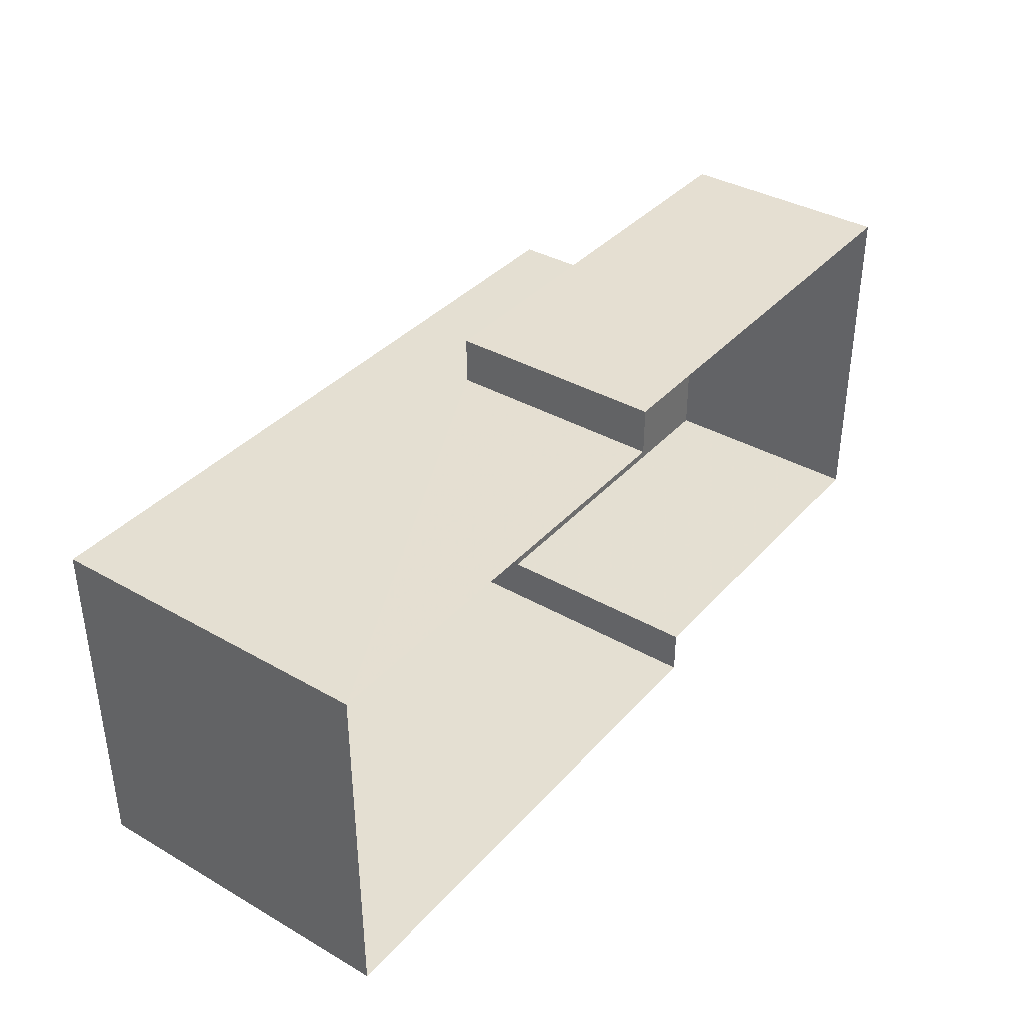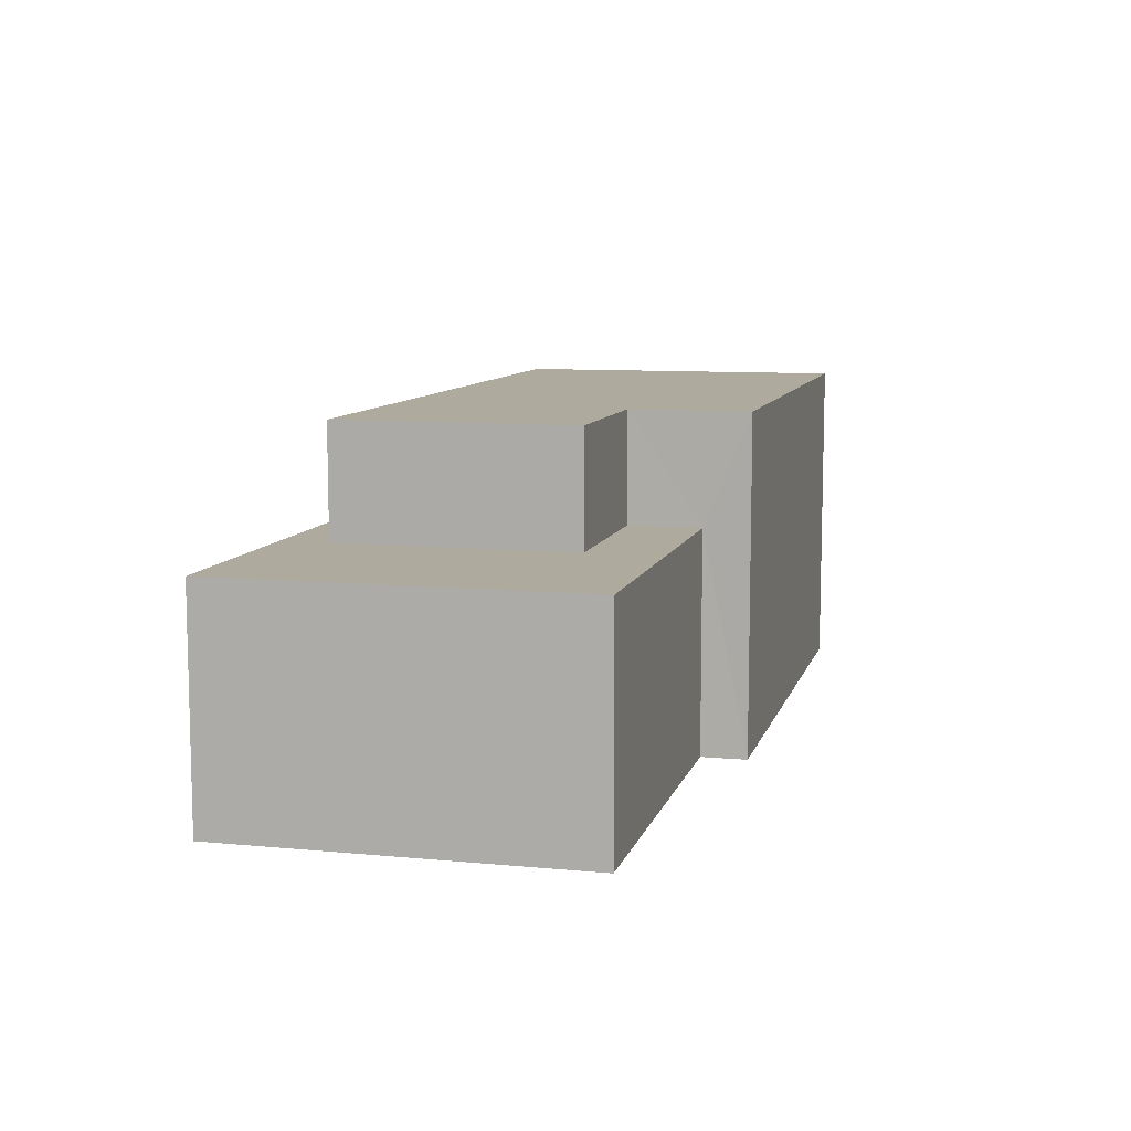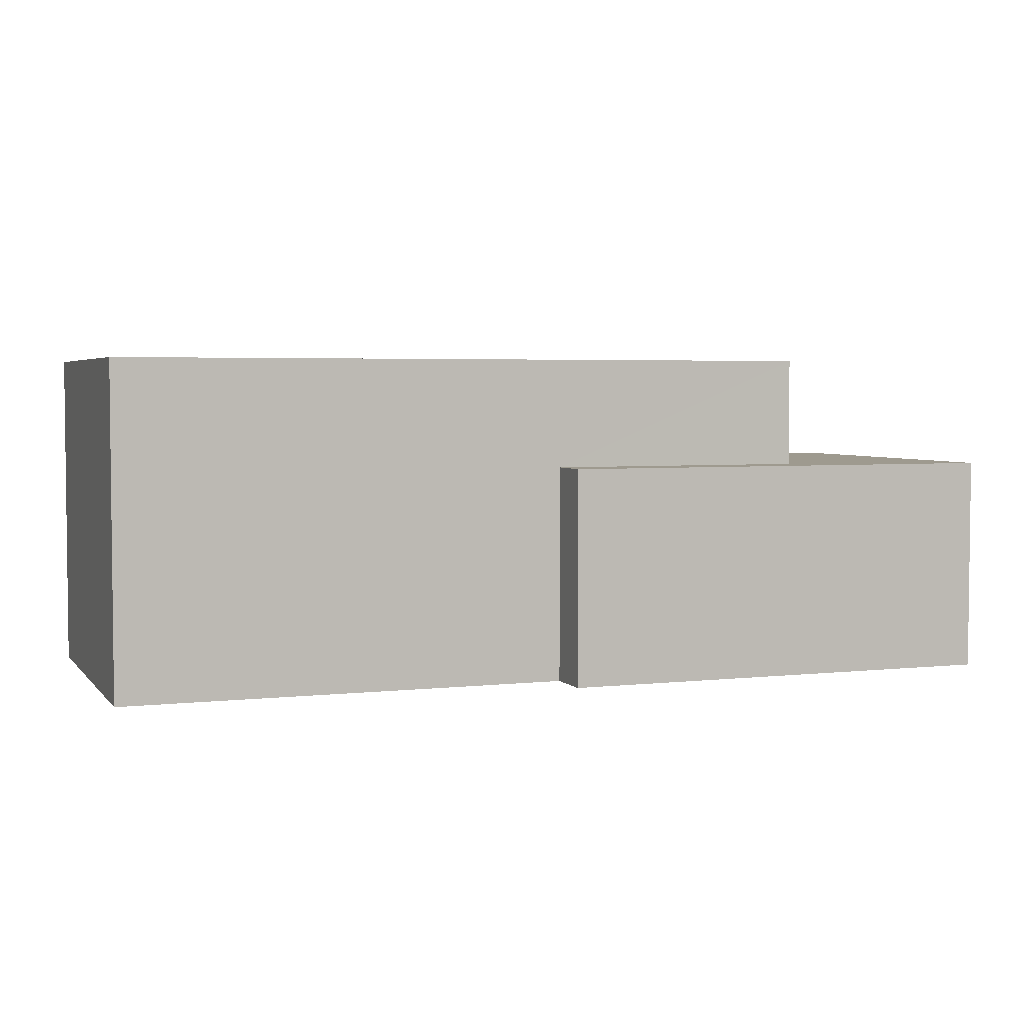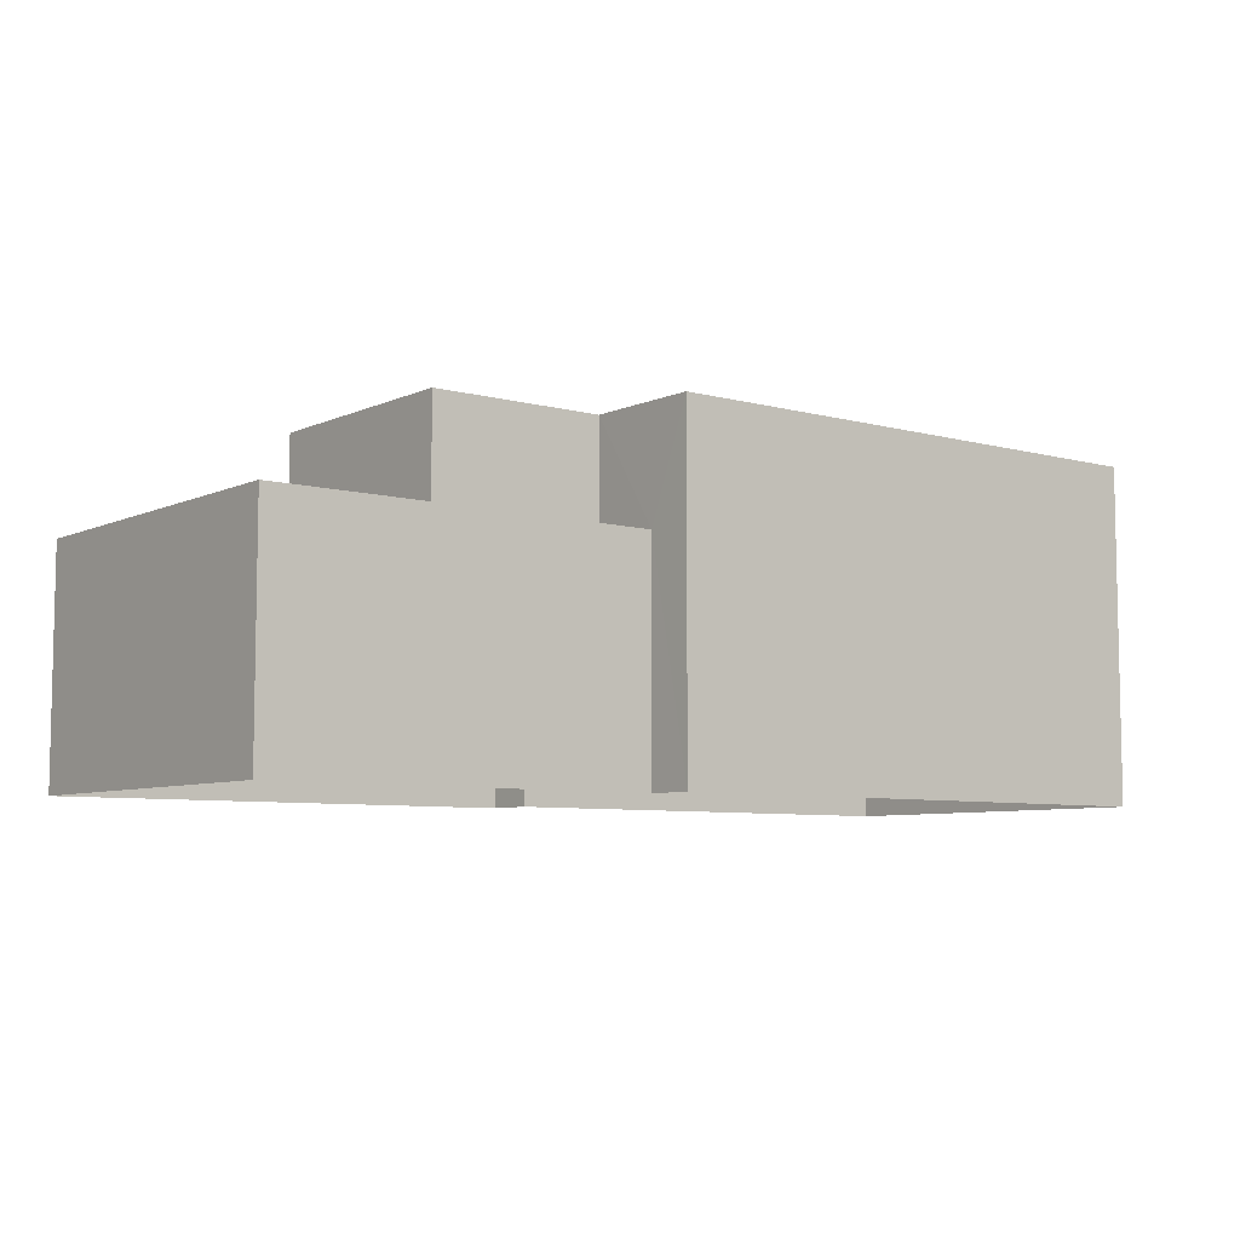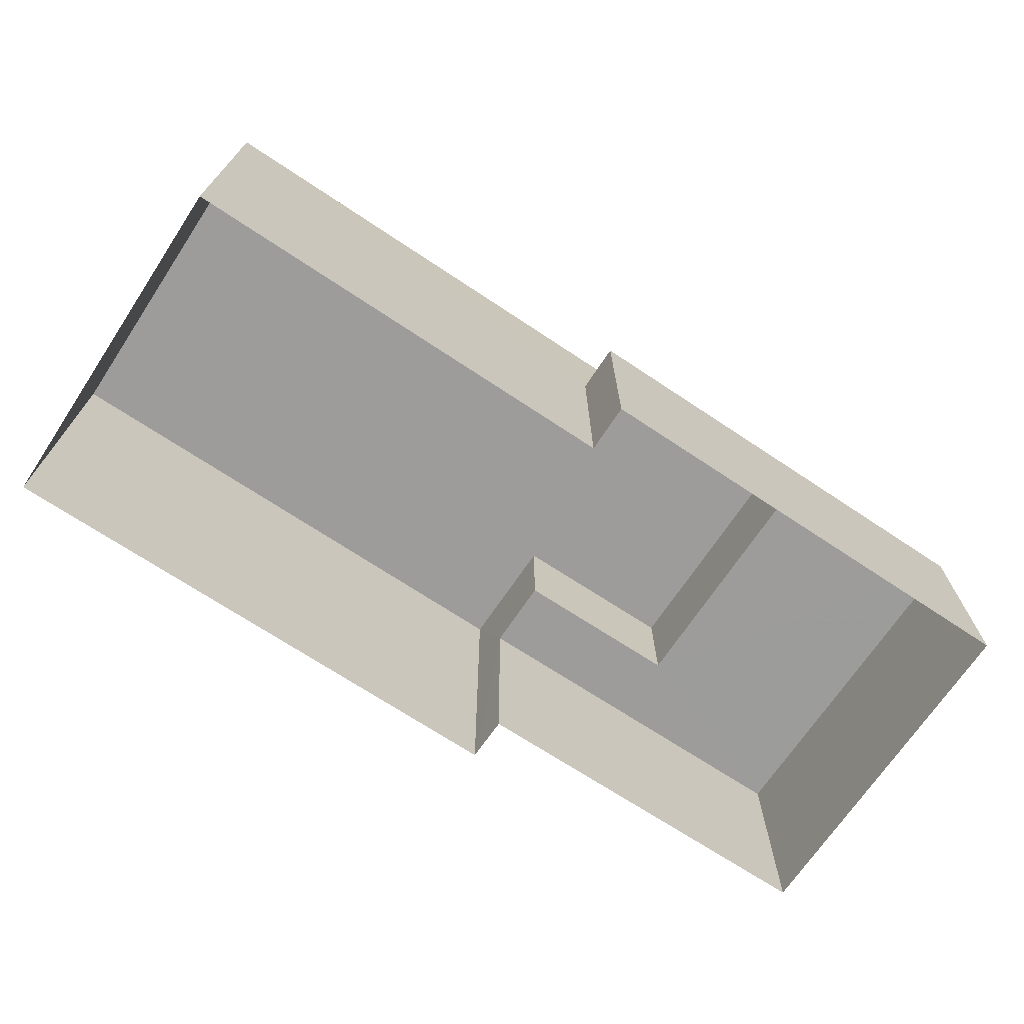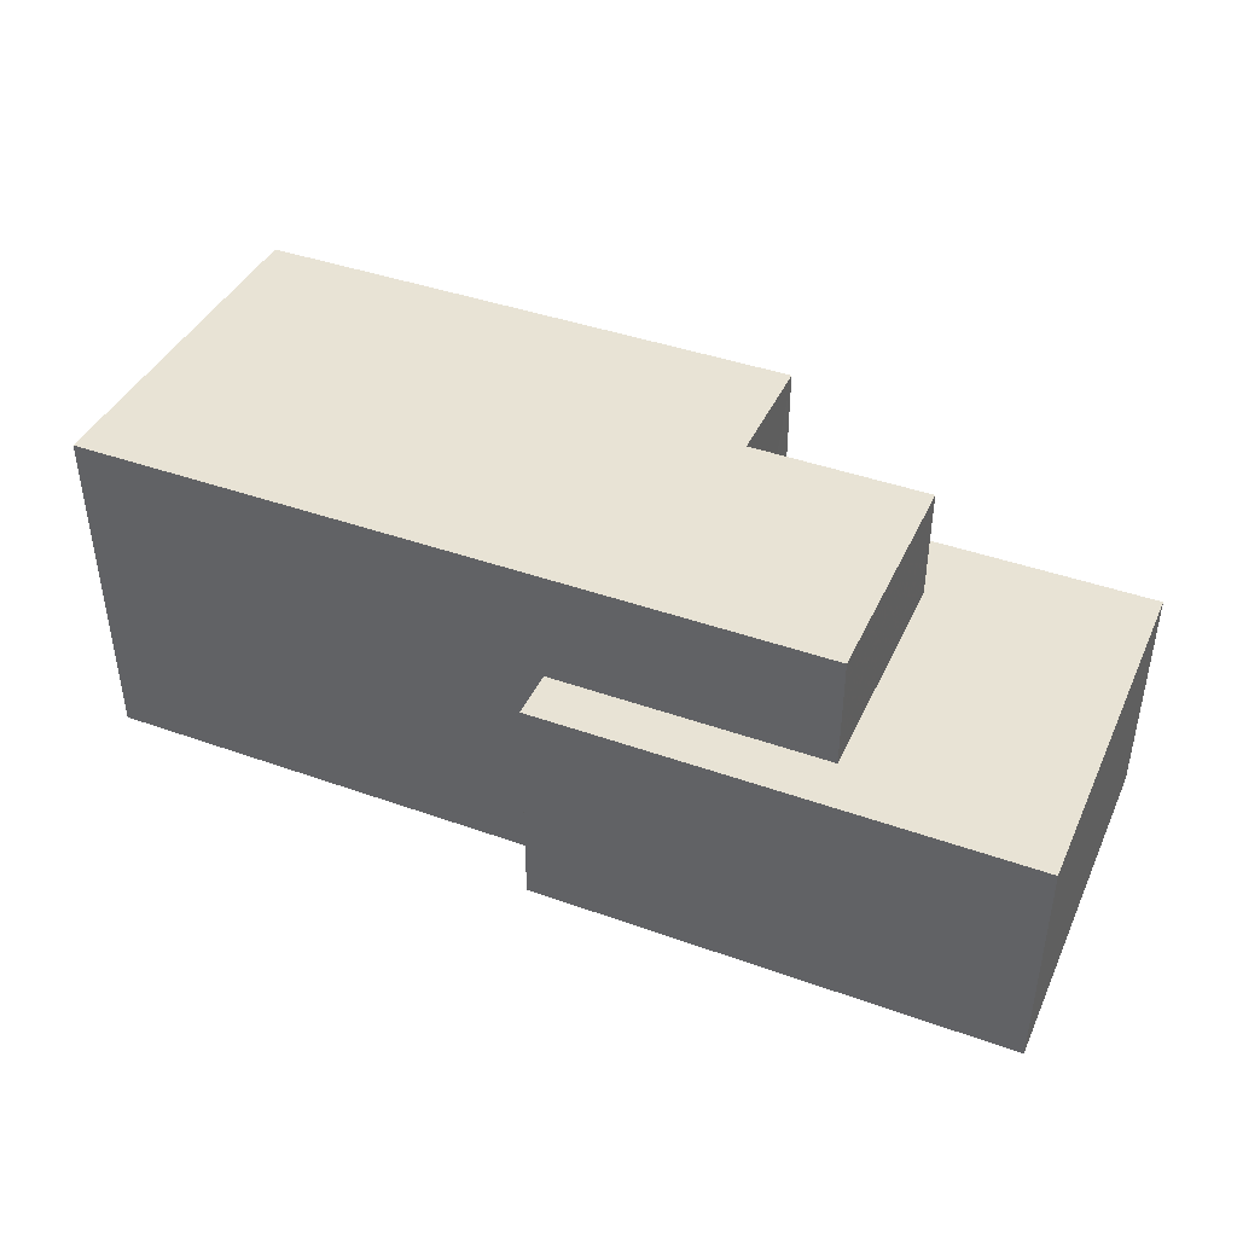
<metadata>
{"format":"obj","ext":"obj","renderer":"f3d","projection":"perspective","resolution":1024,"background":"white","views":[{"elev":37.0,"azim":126.4,"up":"+Y"},{"elev":9.2,"azim":-76.1,"up":"+Z"},{"elev":3.8,"azim":159.4,"up":"+Z"},{"elev":-6.9,"azim":-38.3,"up":"+Z"},{"elev":-70.0,"azim":146.1,"up":"+Z"},{"elev":41.2,"azim":-156.8,"up":"+Z"}]}
</metadata>
<code>
v -2.25e+05 -1.274e+05 14.82
v -2.25e+05 -1.274e+05 14.82
v -2.25e+05 -1.274e+05 14.82
v -2.25e+05 -1.274e+05 14.82
v -2.25e+05 -1.274e+05 14.82
v -2.25e+05 -1.274e+05 14.82
v -2.25e+05 -1.274e+05 14.82
v -2.25e+05 -1.274e+05 14.82
v -2.25e+05 -1.274e+05 20.79
v -2.25e+05 -1.274e+05 20.79
v -2.25e+05 -1.274e+05 20.79
v -2.25e+05 -1.274e+05 20.79
v -2.25e+05 -1.274e+05 20.79
v -2.25e+05 -1.274e+05 20.79
v -2.25e+05 -1.274e+05 18.8
v -2.25e+05 -1.274e+05 18.8
v -2.25e+05 -1.274e+05 18.8
v -2.25e+05 -1.274e+05 18.8
v -2.25e+05 -1.274e+05 18.8
v -2.25e+05 -1.274e+05 18.8
v -2.25e+05 -1.274e+05 18.8
v -2.25e+05 -1.274e+05 18.8
f 1 2 3
f 4 3 5
f 2 6 7
f 8 5 7
f 3 2 5
f 5 2 7
f 9 10 11
f 12 11 13
f 13 11 14
f 11 10 14
f 15 16 17
f 16 18 17
f 19 20 21
f 21 20 22
f 20 18 22
f 17 18 20
f 19 11 12
f 20 19 12
f 10 1 3
f 10 9 1
f 4 15 14
f 14 15 13
f 4 5 15
f 13 15 17
f 18 7 6
f 22 18 6
f 5 8 16
f 15 5 16
f 16 8 7
f 18 16 7
f 20 12 13
f 17 20 13
f 10 3 4
f 14 10 4
f 2 22 6
f 2 21 22
f 2 1 21
f 1 9 21
f 21 11 19
f 21 9 11

</code>
